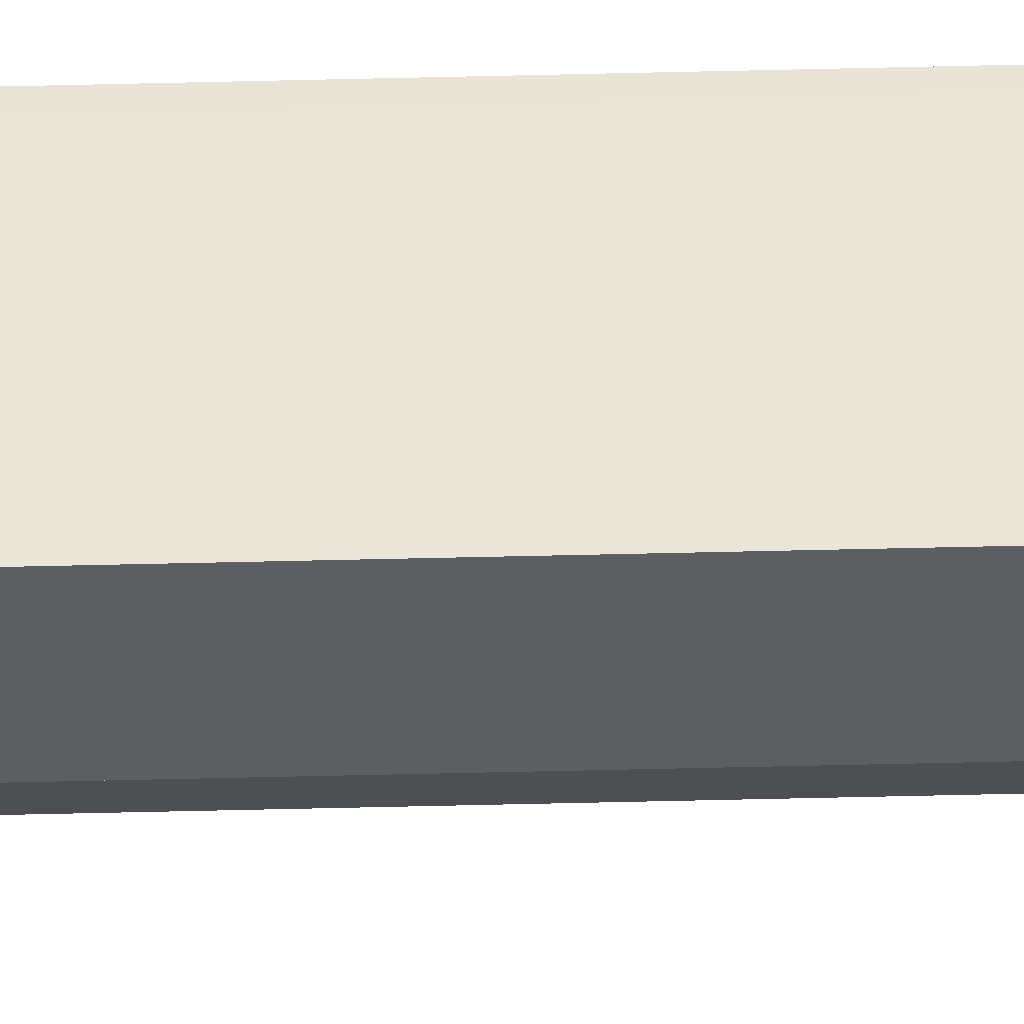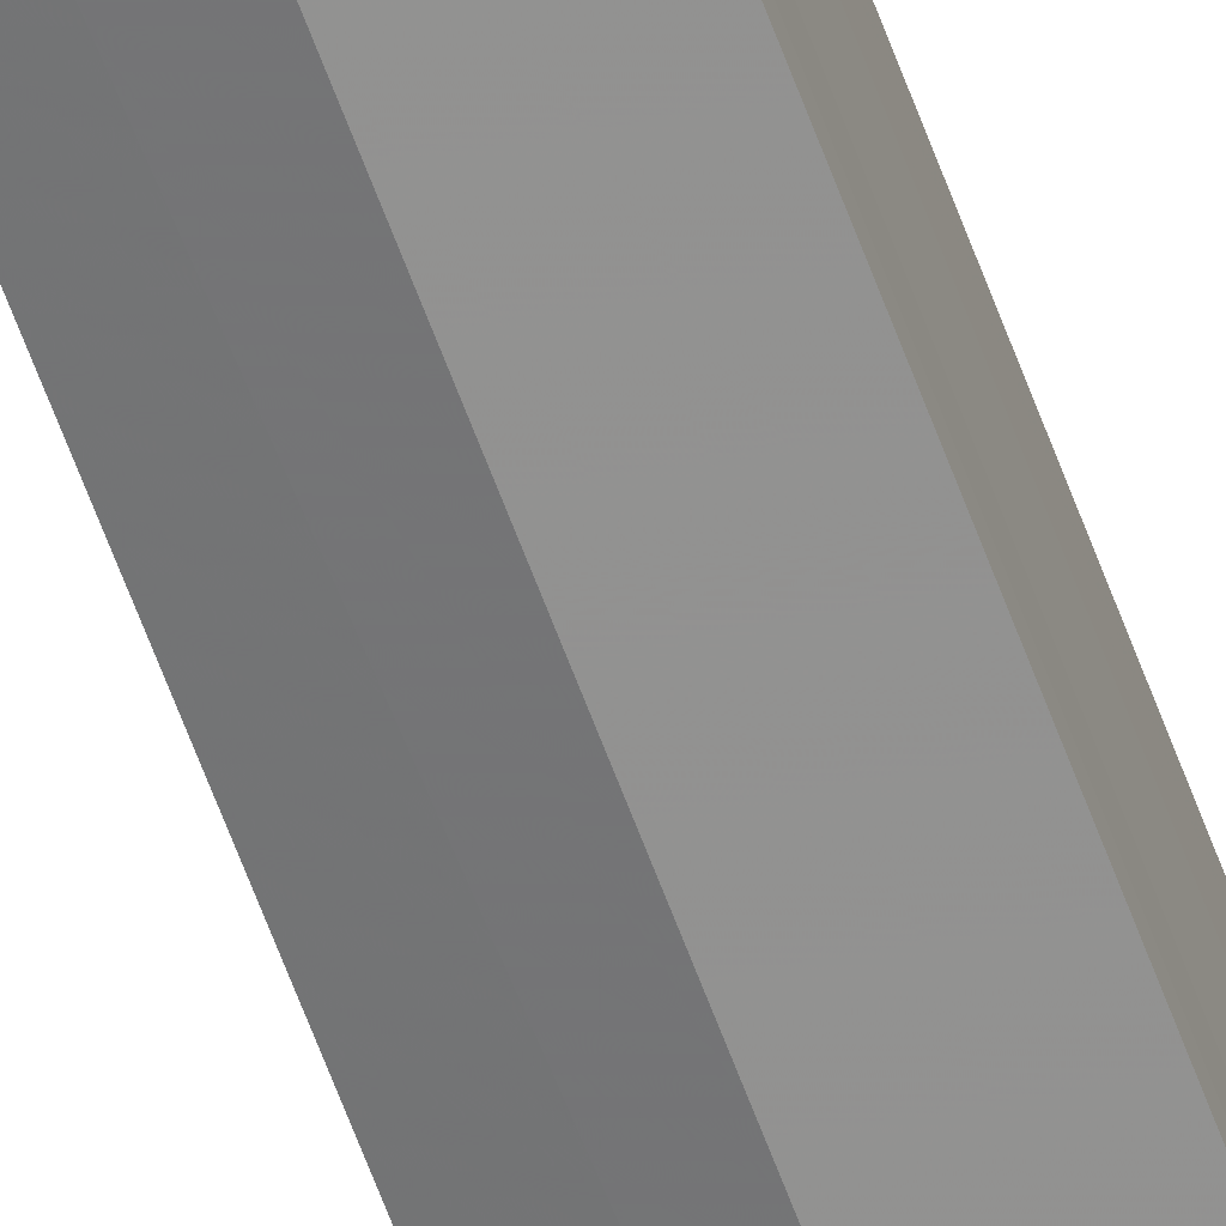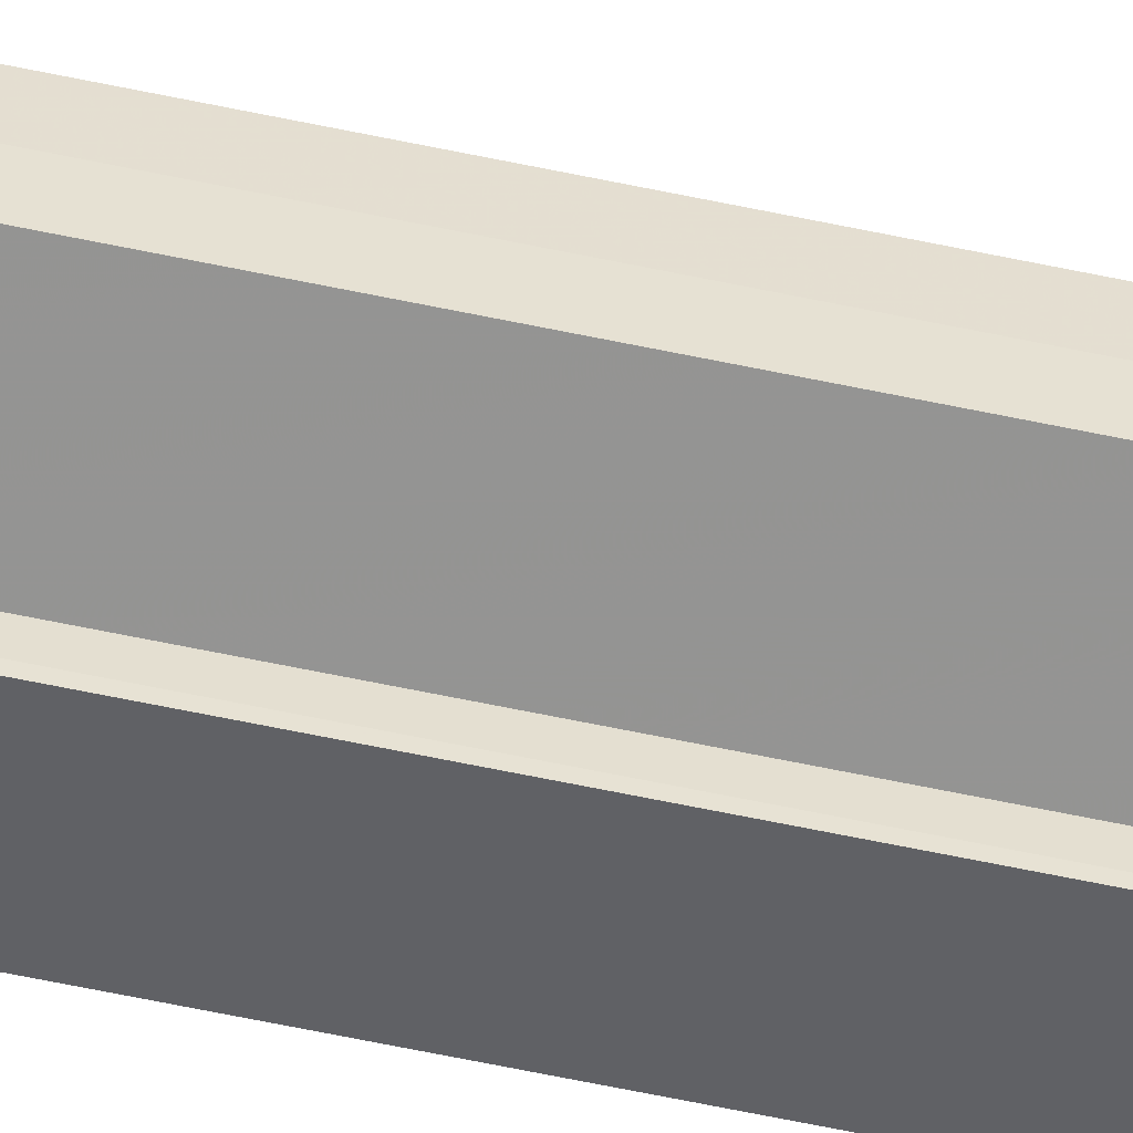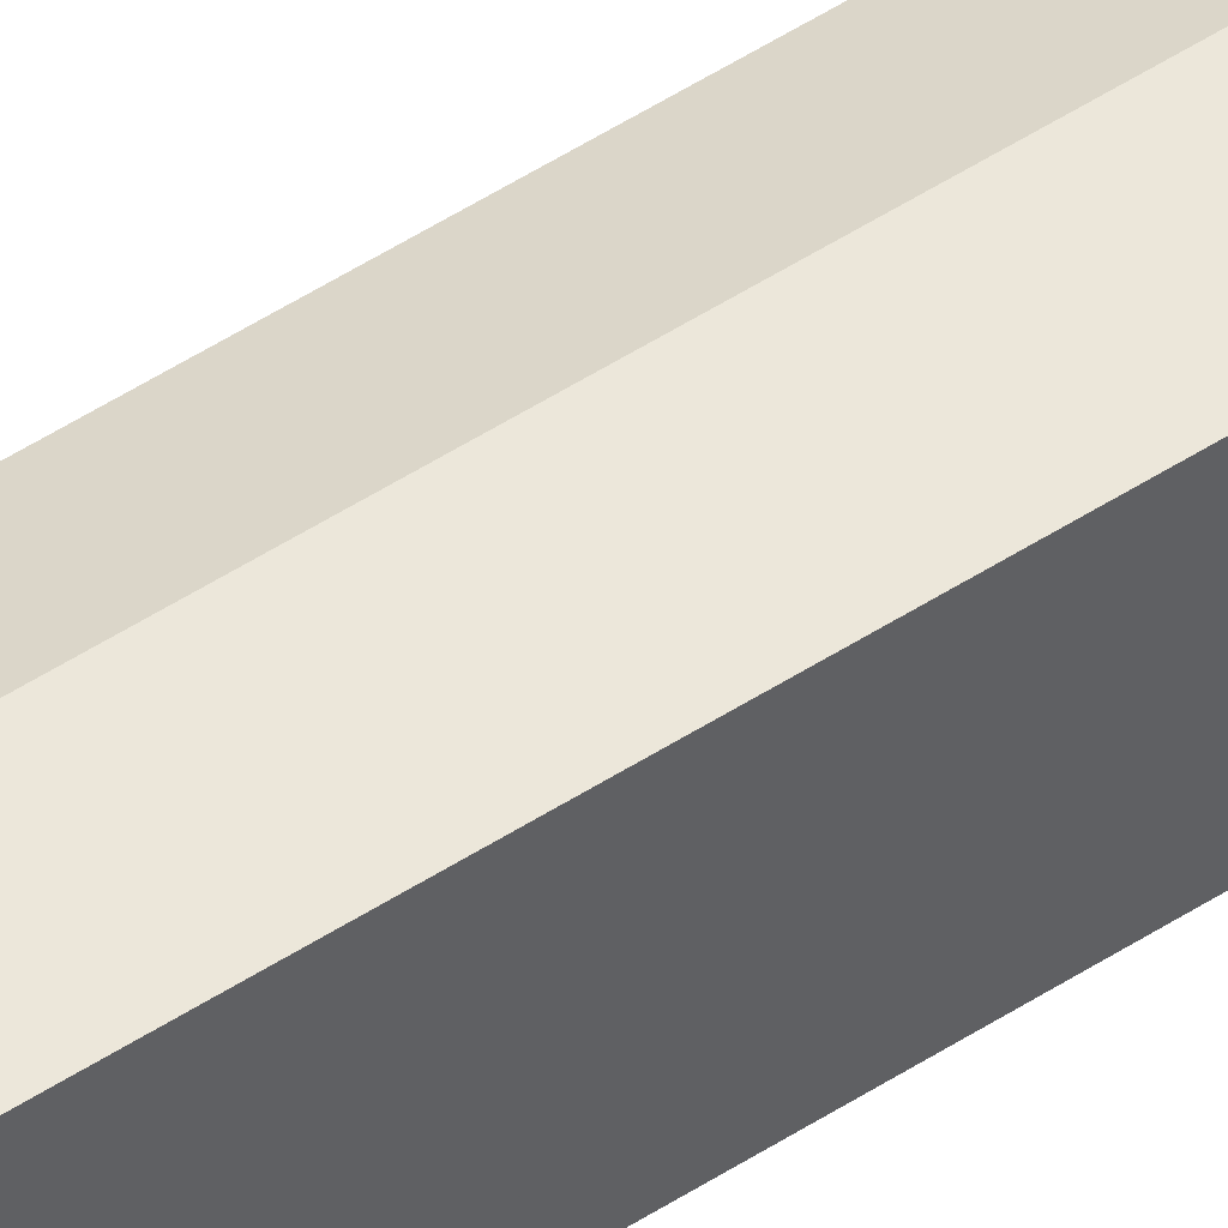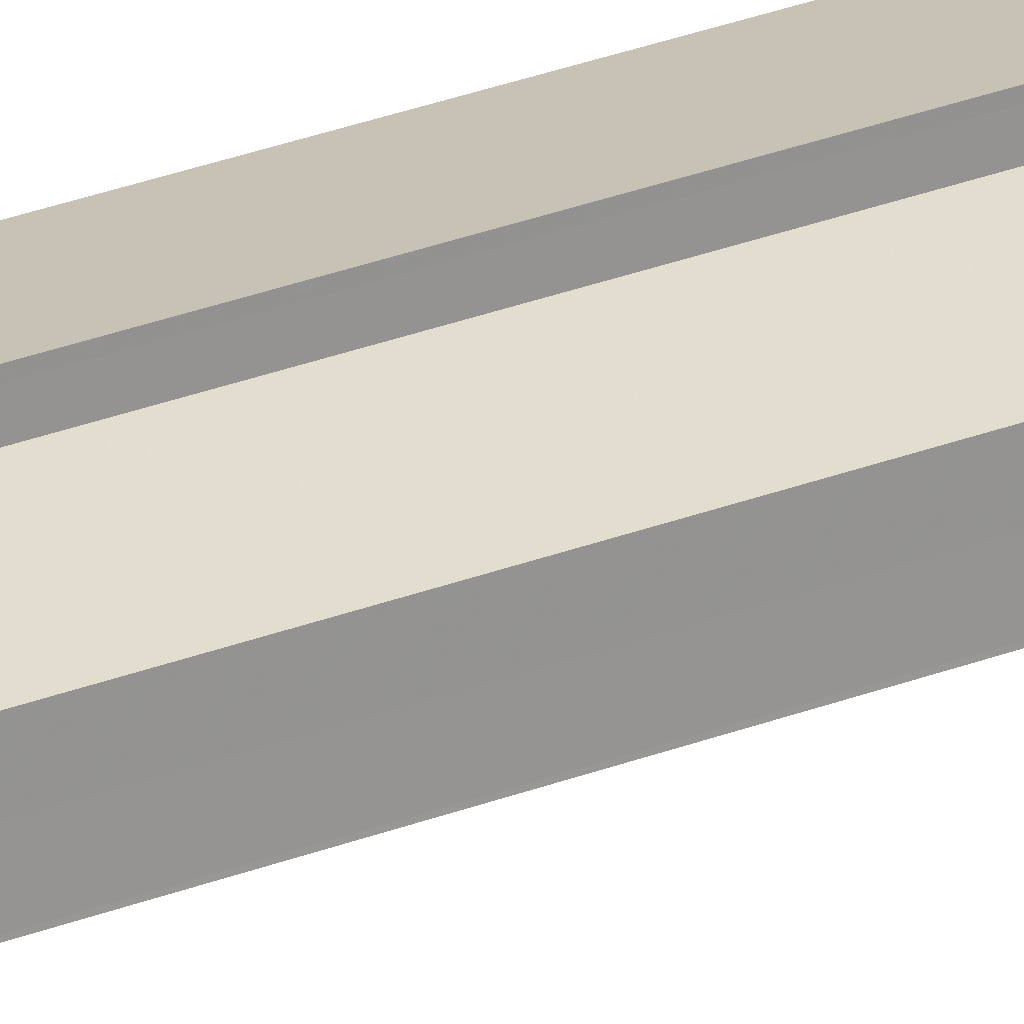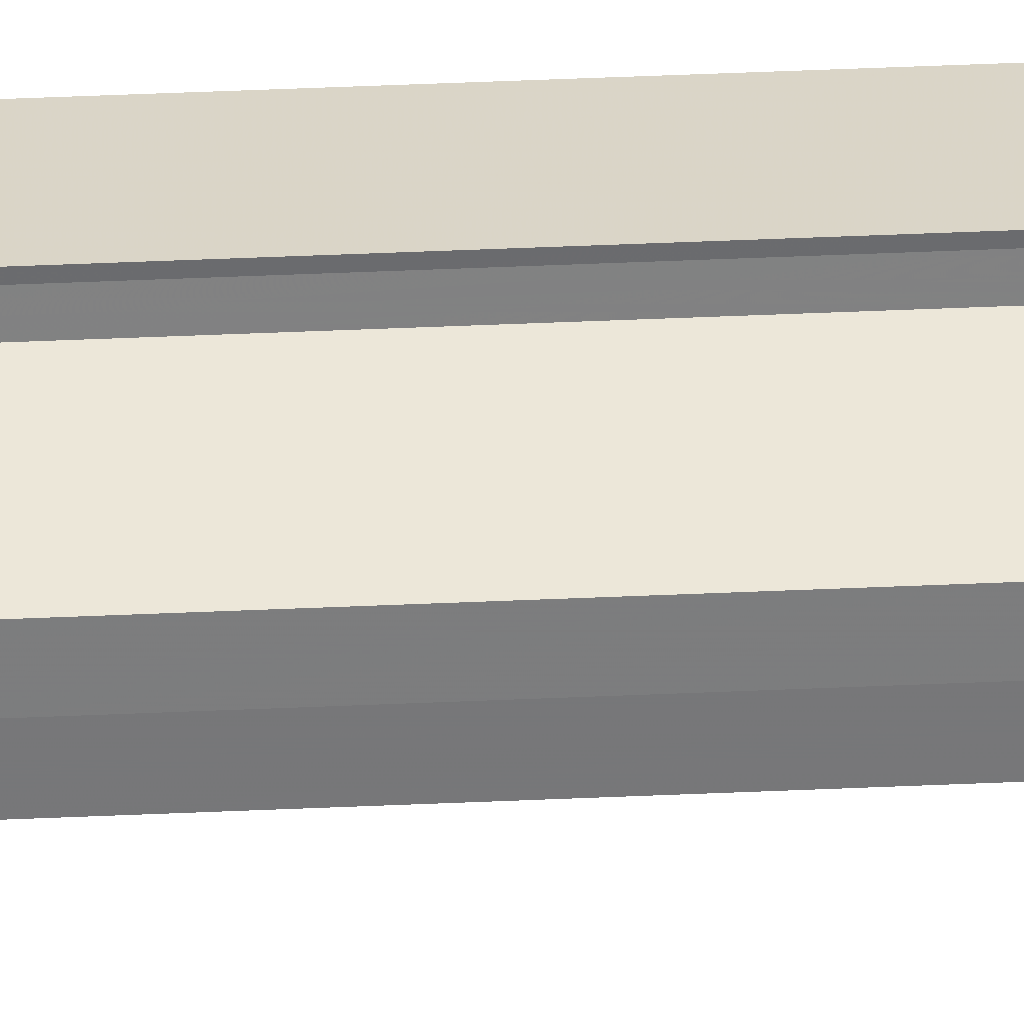
<metadata>
{"format":"obj","ext":"obj","renderer":"f3d","projection":"perspective","resolution":1024,"background":"white","views":[{"elev":-33.4,"azim":-87.8,"up":"+Z"},{"elev":-64.5,"azim":-159.7,"up":"+Z"},{"elev":-51.9,"azim":76.4,"up":"+Z"},{"elev":47.7,"azim":-126.7,"up":"+Z"},{"elev":22.2,"azim":53.4,"up":"+Z"},{"elev":32.3,"azim":86.1,"up":"+Z"}]}
</metadata>
<code>
o 26369
v 2171 1886 19.93
v 2171 1886 19.94
v 2171 1886 19.93
v 2171 1886 19.93
v 2171 1886 19.94
v 2171 1886 19.94
v 2171 1886 19.94
v 2171 1886 19.94
v 2171 1886 19.94
v 2171 1886 19.94
v 2171 1886 19.94
v 2171 1886 19.95
v 2171 1886 19.94
v 2171 1886 19.95
v 2171 1886 19.95
v 2171 1886 19.94
v 2171 1886 19.94
v 2171 1886 19.94
v 2171 1886 19.94
v 2171 1886 19.94
v 2171 1886 19.95
v 2171 1886 19.95
v 2171 1886 19.95
v 2171 1886 19.95
v 2171 1886 19.95
v 2171 1886 19.95
v 2171 1886 19.95
v 2171 1886 19.95
v 2171 1886 19.95
v 2171 1886 19.95
v 2171 1886 19.94
v 2171 1886 19.95
v 2171 1886 19.95
v 2171 1886 19.95
v 2171 1886 19.94
v 2171 1886 19.94
v 2171 1886 19.94
v 2171 1886 19.94
v 2171 1886 19.93
v 2171 1886 19.94
v 2171 1886 19.94
v 2171 1886 19.94
v 2171 1886 19.95
v 2171 1886 19.95
v 2171 1886 19.94
v 2171 1886 19.95
v 2171 1886 19.95
v 2171 1886 19.95
v 2171 1886 19.95
v 2171 1886 19.95
v 2171 1886 19.95
v 2171 1886 19.95
v 2171 1886 19.94
v 2171 1886 19.94
v 2171 1886 19.94
v 2171 1886 19.94
v 2171 1886 19.94
v 2171 1886 19.94
v 2171 1886 19.93
v 2171 1886 19.94
v 2171 1886 19.94
v 2171 1886 19.94
v 2171 1886 19.93
v 2171 1886 19.94
v 2171 1886 19.93
v 2171 1886 19.94
v 2171 1886 19.94
v 2171 1886 19.95
v 2171 1886 19.94
v 2171 1886 19.95
v 2171 1886 19.95
v 2171 1886 19.95
v 2171 1886 19.95
v 2171 1886 19.95
v 2171 1886 19.95
v 2171 1886 19.95
v 2171 1886 19.95
v 2171 1886 19.94
v 2171 1886 19.95
v 2171 1886 19.94
v 2171 1886 19.94
v 2171 1886 19.94
v 2171 1886 19.94
v 2171 1886 19.94
v 2171 1886 19.94
v 2171 1886 19.94
v 2171 1886 19.94
v 2171 1886 19.94
v 2171 1886 19.95
v 2171 1886 19.95
f 1 2 3
f 4 2 5
f 2 6 5
f 5 6 7
f 8 9 7
f 9 10 11
f 10 12 13
f 12 14 15
f 16 17 18
f 18 19 20
f 20 21 22
f 22 23 24
f 23 25 26
f 26 25 27
f 25 28 27
f 27 29 30
f 31 30 32
f 31 32 33
f 31 33 34
f 31 34 35
f 31 35 36
f 31 36 37
f 31 37 38
f 31 38 39
f 31 40 41
f 31 41 42
f 31 42 43
f 31 43 44
f 45 46 29
f 47 46 48
f 49 50 47
f 45 51 46
f 45 52 51
f 45 53 52
f 45 54 53
f 45 55 54
f 45 56 55
f 57 56 58
f 45 59 56
f 60 61 57
f 62 59 63
f 64 65 62
f 66 67 60
f 68 69 66
f 70 71 68
f 72 73 70
f 74 75 72
f 75 76 77
f 76 78 79
f 78 80 81
f 80 82 83
f 82 84 85
f 45 86 87
f 45 88 86
f 45 89 88
f 45 90 89

</code>
